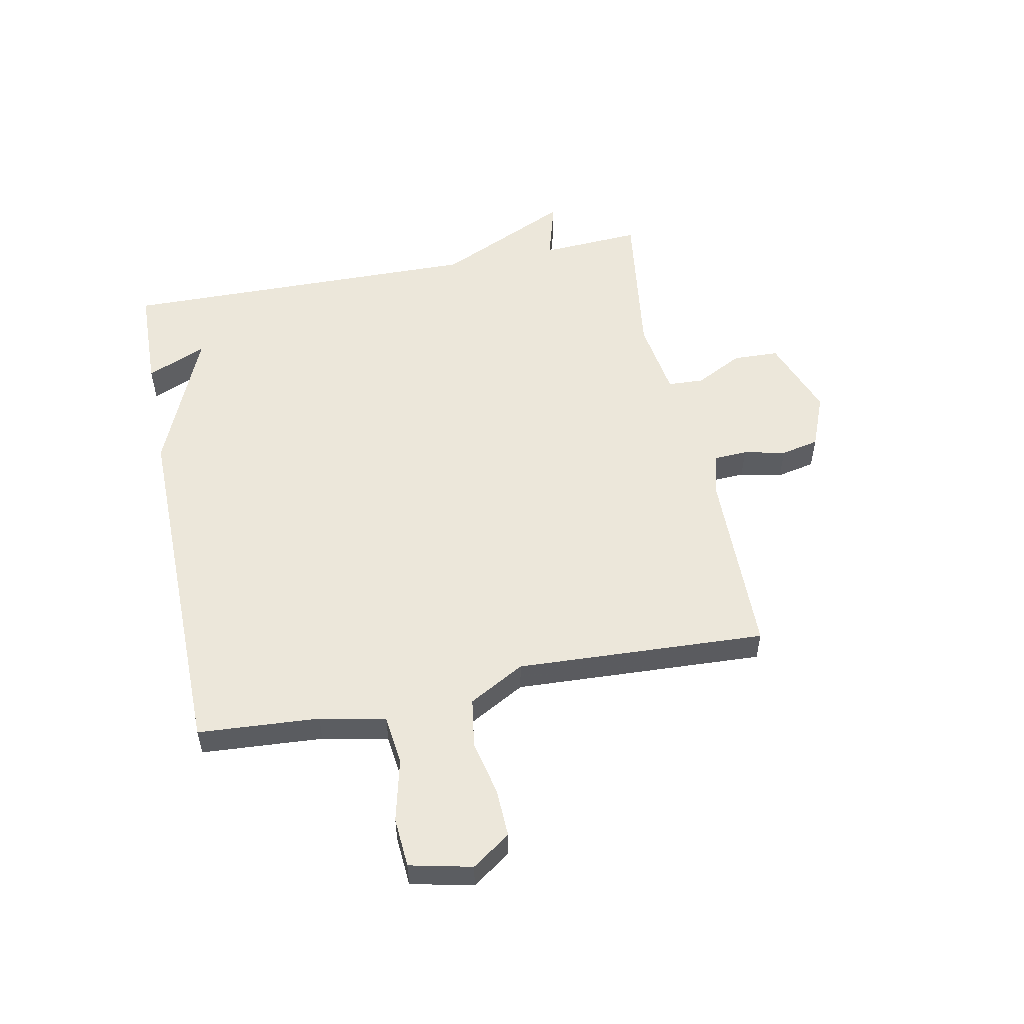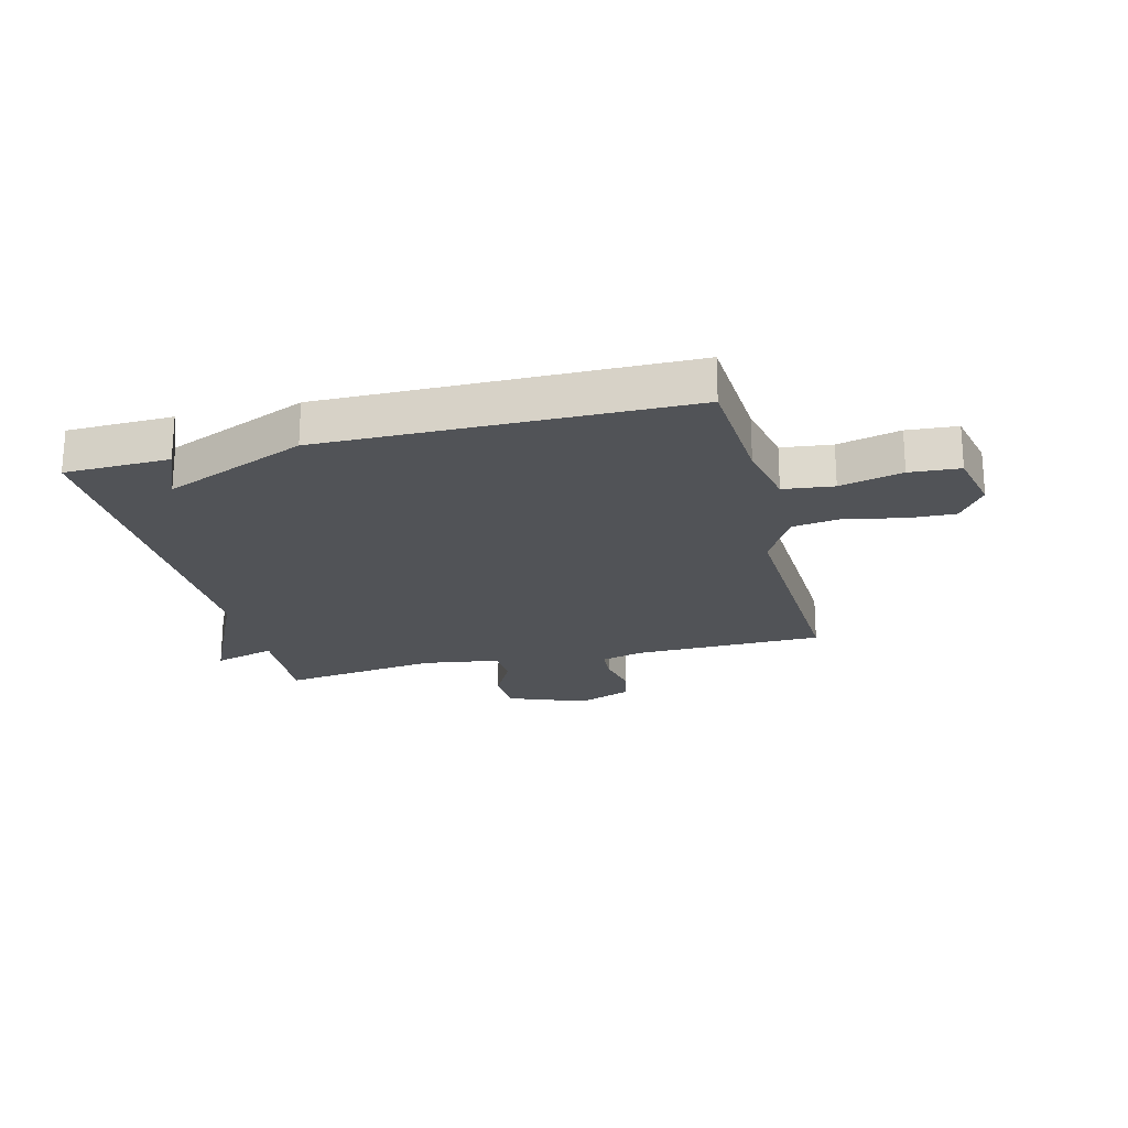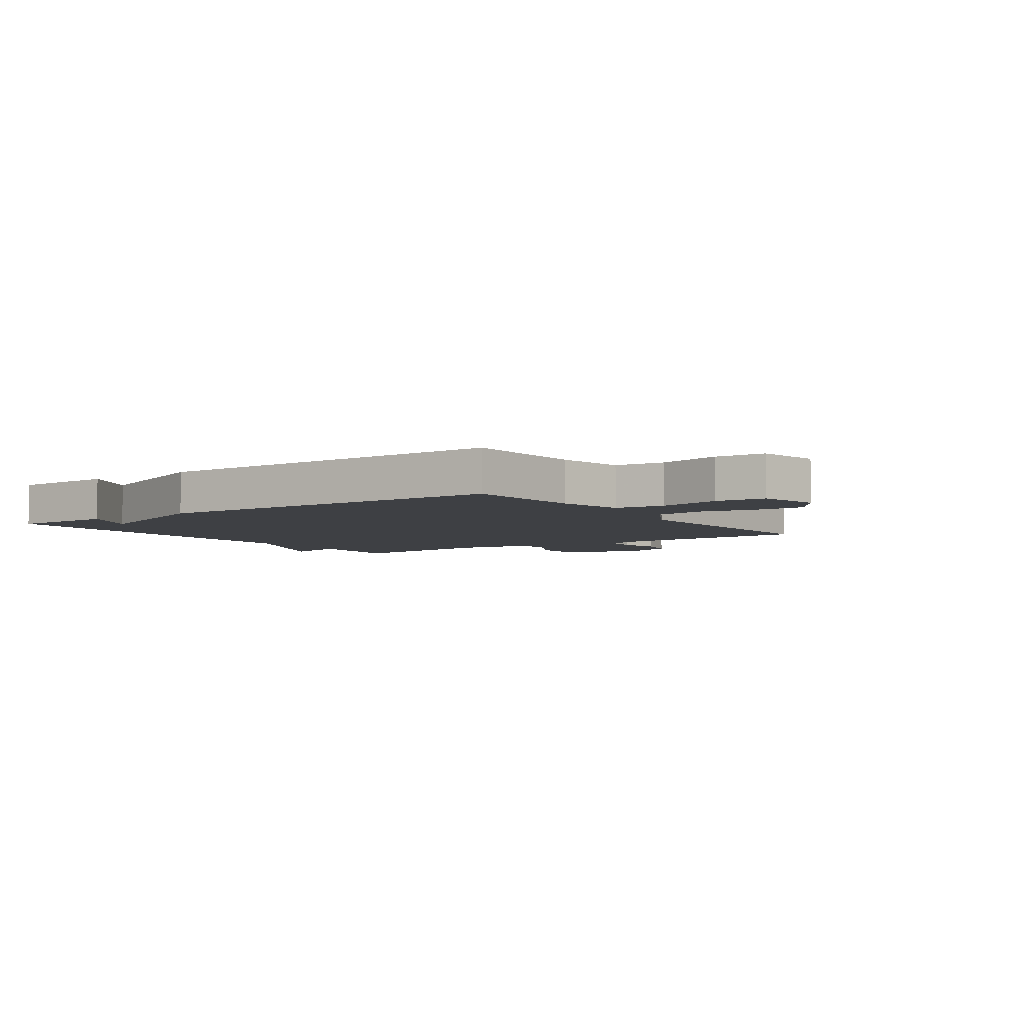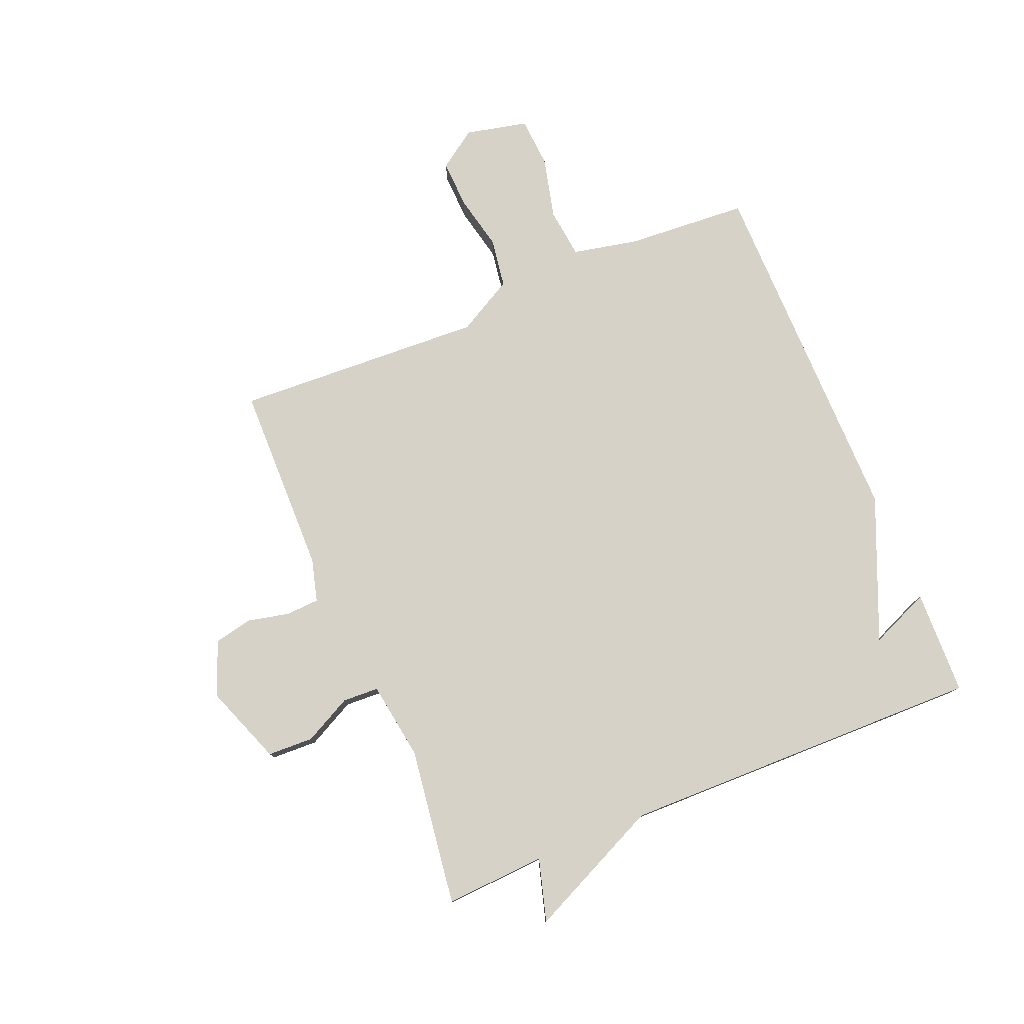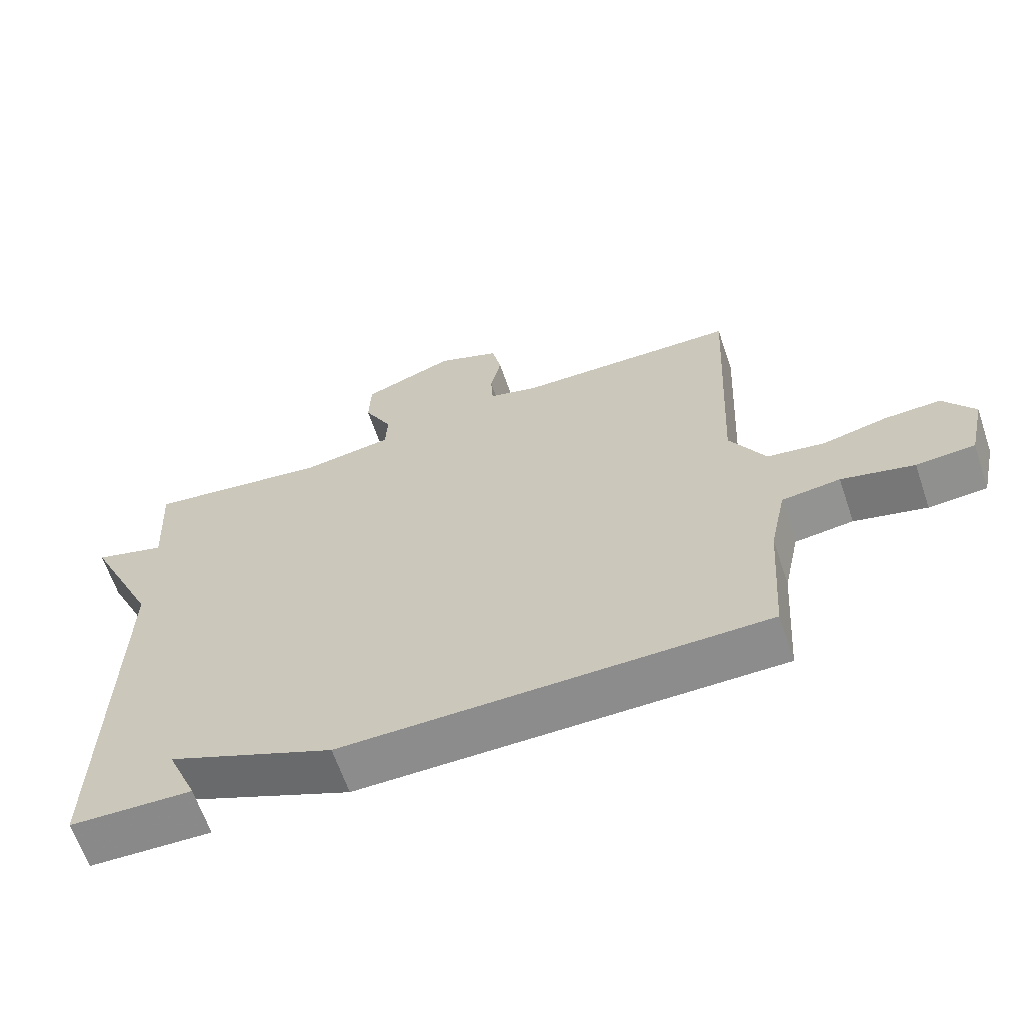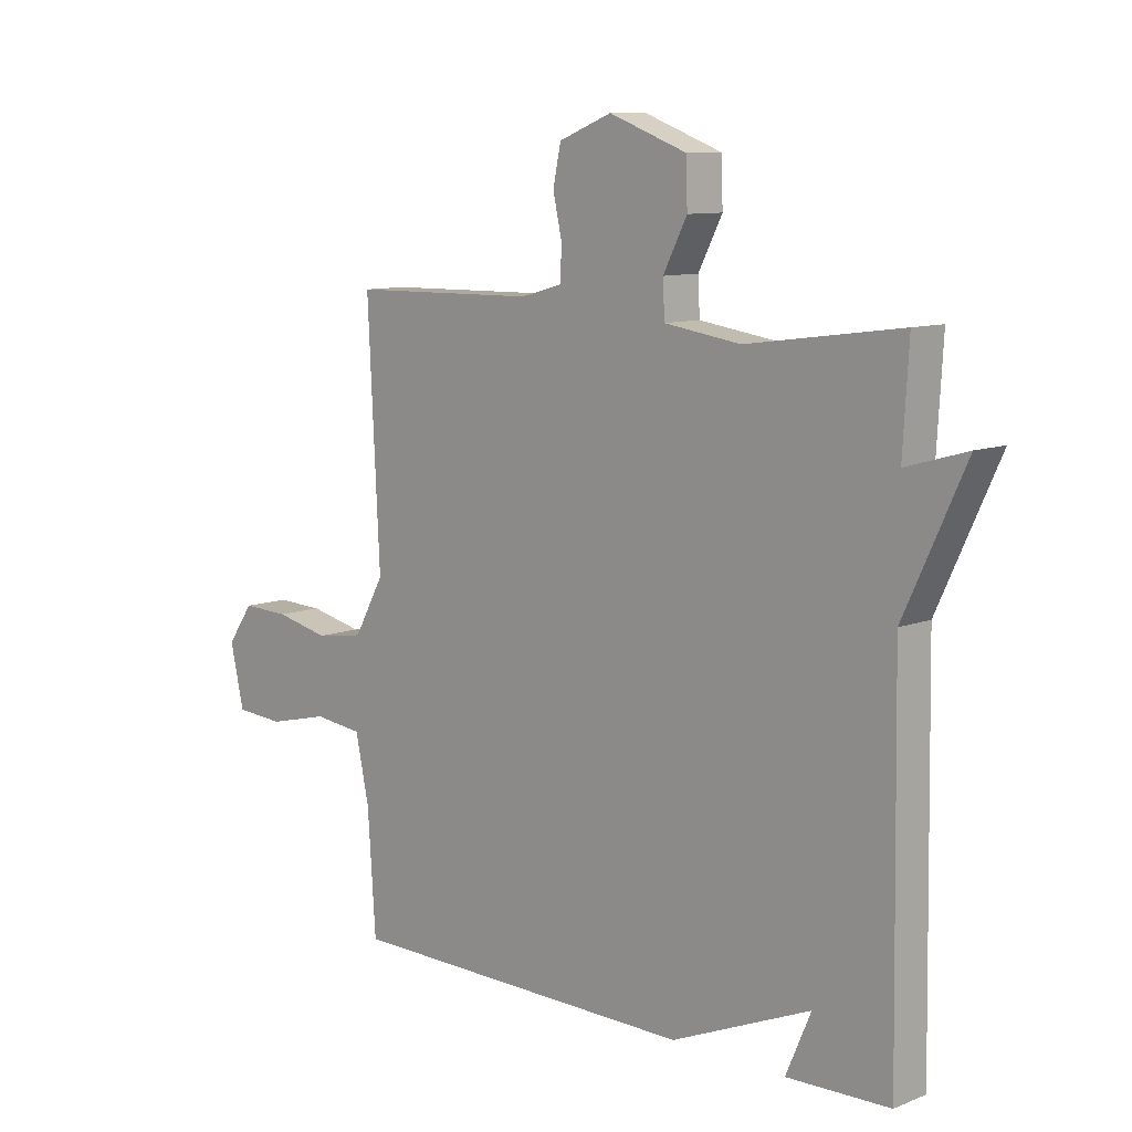
<metadata>
{"format":"obj","ext":"obj","renderer":"f3d","projection":"perspective","resolution":1024,"background":"white","views":[{"elev":53.9,"azim":-101.3,"up":"+Y"},{"elev":-21.8,"azim":-166.0,"up":"+Y"},{"elev":-4.9,"azim":-145.3,"up":"+Y"},{"elev":78.2,"azim":67.5,"up":"+Y"},{"elev":-64.0,"azim":-161.2,"up":"+Z"},{"elev":9.8,"azim":44.5,"up":"+Z"}]}
</metadata>
<code>
v 0.5 0.07 -0.5
v 0.32 0.07 -0.505
v 0.364 0.07 -0.402
v 0.12 0.07 -0.505
v -0.5 0.07 -0.5
v -0.514 0.07 -0.291
v -0.538 0.07 -0.178
v -0.624 0.07 -0.168
v -0.731 0.07 -0.194
v -0.817 0.07 -0.188
v -0.841 0.07 -0.081
v -0.795 0.07 -0.015
v -0.712 0.07 -0.018
v -0.617 0.07 -0.039
v -0.532 0.07 -0.026
v -0.479 0.07 0.07
v -0.5 0.07 0.5
v -0.172 0.07 0.505
v -0.099 0.07 0.525
v -0.096 0.07 0.582
v -0.112 0.07 0.654
v -0.098 0.07 0.72
v -0.005 0.07 0.757
v 0.131 0.07 0.706
v 0.134 0.07 0.627
v 0.092 0.07 0.545
v 0.095 0.07 0.483
v 0.229 0.07 0.463
v 0.5 0.07 0.5
v 0.49 0.07 0.327
v 0.597 0.07 0.358
v 0.49 0.07 0.127
v 0.5 0 -0.5
v 0.32 0 -0.505
v 0.364 0 -0.402
v 0.12 0 -0.505
v -0.5 0 -0.5
v -0.514 0 -0.291
v -0.538 0 -0.178
v -0.624 0 -0.168
v -0.731 0 -0.194
v -0.817 0 -0.188
v -0.841 0 -0.081
v -0.795 0 -0.015
v -0.712 0 -0.018
v -0.617 0 -0.039
v -0.532 0 -0.026
v -0.479 0 0.07
v -0.5 0 0.5
v -0.172 0 0.505
v -0.099 0 0.525
v -0.096 0 0.582
v -0.112 0 0.654
v -0.098 0 0.72
v -0.005 0 0.757
v 0.131 0 0.706
v 0.134 0 0.627
v 0.092 0 0.545
v 0.095 0 0.483
v 0.229 0 0.463
v 0.5 0 0.5
v 0.49 0 0.327
v 0.597 0 0.358
v 0.49 0 0.127
f 30 31 32
f 28 29 30
f 27 28 30 32
f 24 25 26
f 23 24 26
f 22 23 26
f 21 22 26
f 20 21 26
f 19 20 26 27
f 27 32 1
f 19 27 1
f 18 19 1
f 12 13 14
f 11 12 14
f 10 11 14
f 9 10 14
f 8 9 14
f 7 8 14 15
f 6 7 15 16
f 5 6 16
f 4 5 16
f 3 4 16
f 1 2 3
f 18 1 3
f 3 16 17 18
f 64 63 62
f 62 61 60
f 64 62 60 59
f 58 57 56
f 58 56 55
f 58 55 54
f 58 54 53
f 58 53 52
f 59 58 52 51
f 33 64 59
f 33 59 51
f 33 51 50
f 46 45 44
f 46 44 43
f 46 43 42
f 46 42 41
f 46 41 40
f 47 46 40 39
f 48 47 39 38
f 48 38 37
f 48 37 36
f 48 36 35
f 35 34 33
f 35 33 50
f 50 49 48 35
f 1 33 34 2
f 2 34 35 3
f 3 35 36 4
f 4 36 37 5
f 5 37 38 6
f 6 38 39 7
f 7 39 40 8
f 8 40 41 9
f 9 41 42 10
f 10 42 43 11
f 11 43 44 12
f 12 44 45 13
f 13 45 46 14
f 14 46 47 15
f 15 47 48 16
f 16 48 49 17
f 17 49 50 18
f 18 50 51 19
f 19 51 52 20
f 20 52 53 21
f 21 53 54 22
f 22 54 55 23
f 23 55 56 24
f 24 56 57 25
f 25 57 58 26
f 26 58 59 27
f 27 59 60 28
f 28 60 61 29
f 29 61 62 30
f 30 62 63 31
f 31 63 64 32
f 32 64 33 1

</code>
